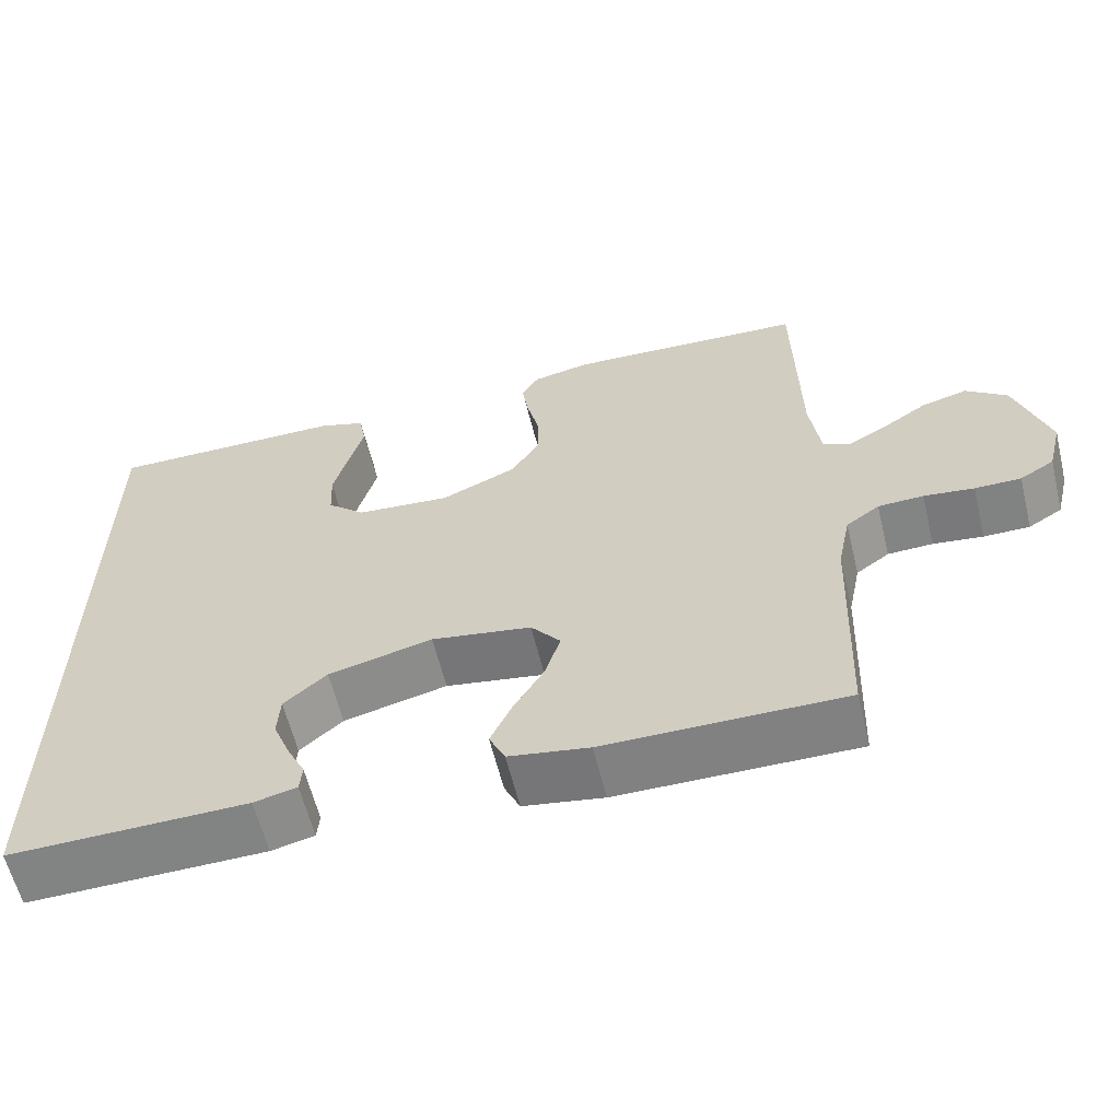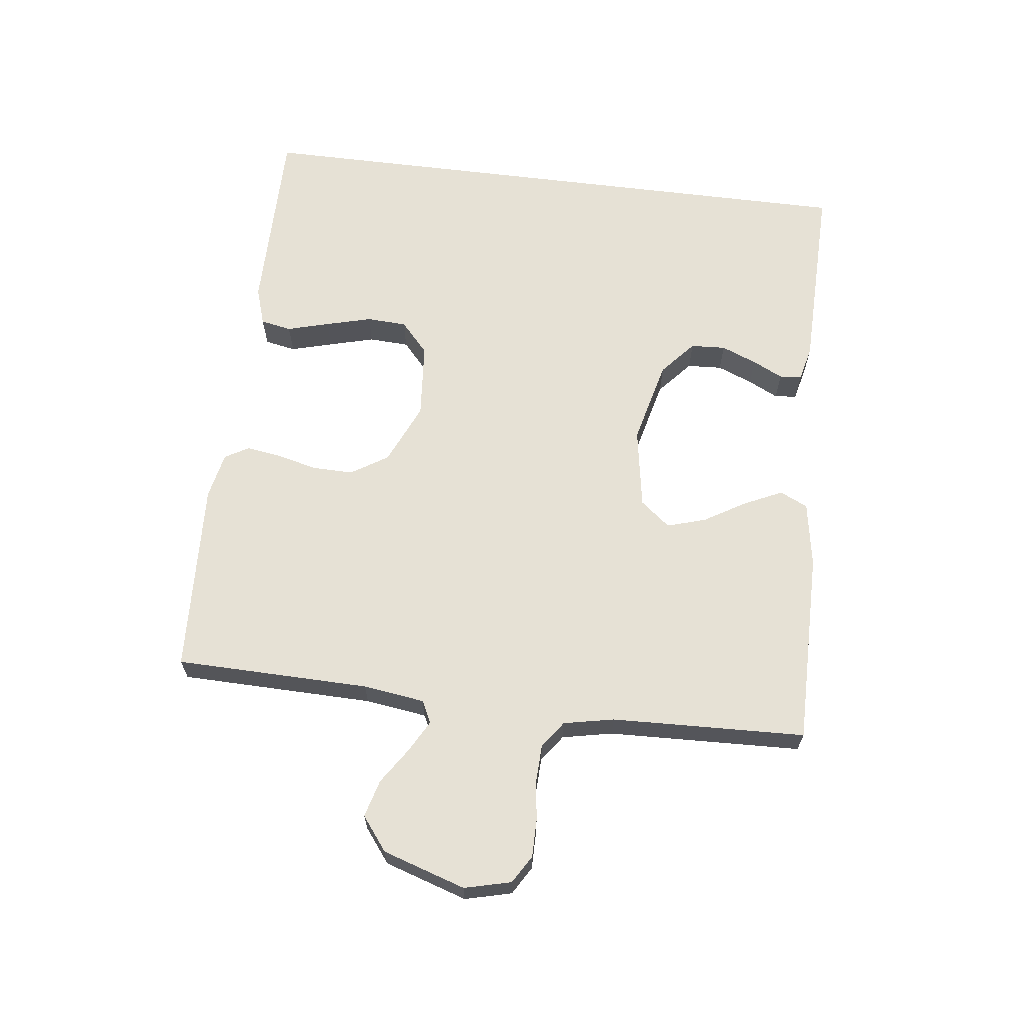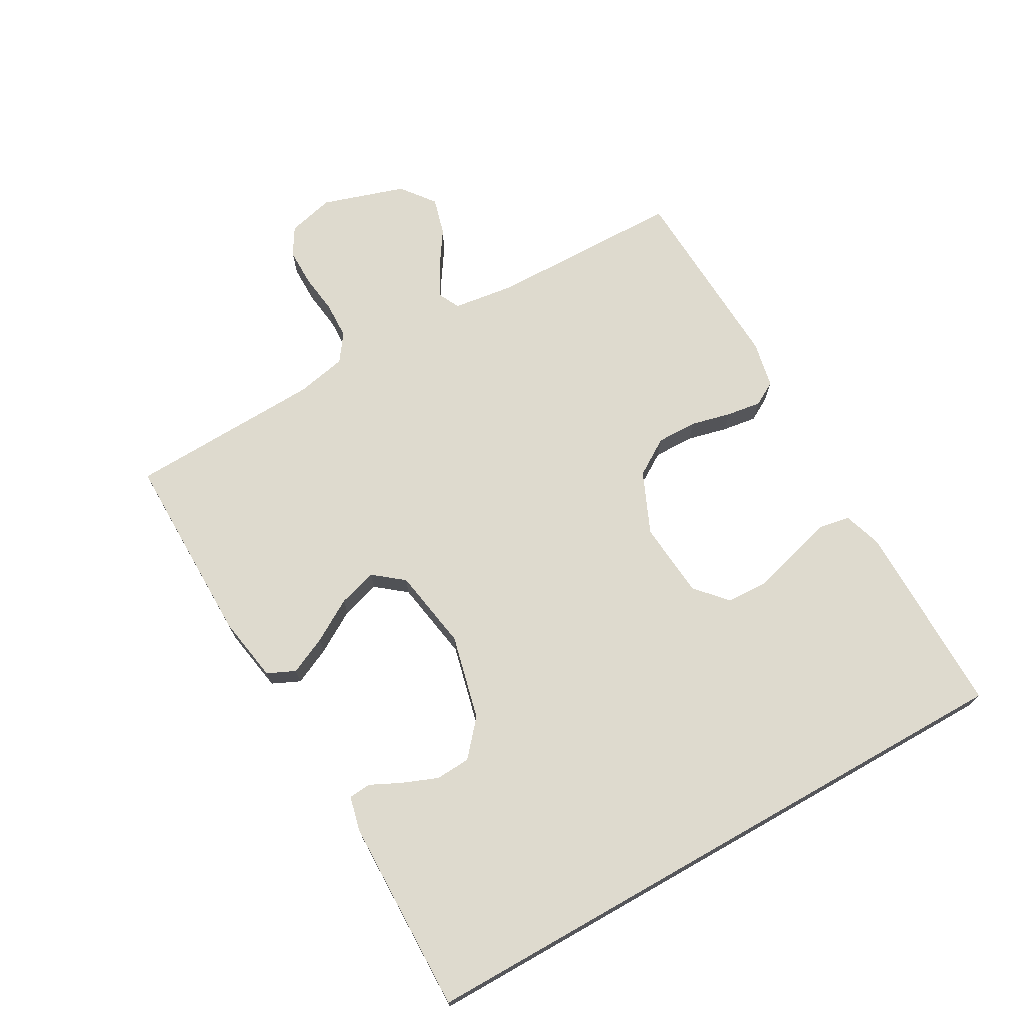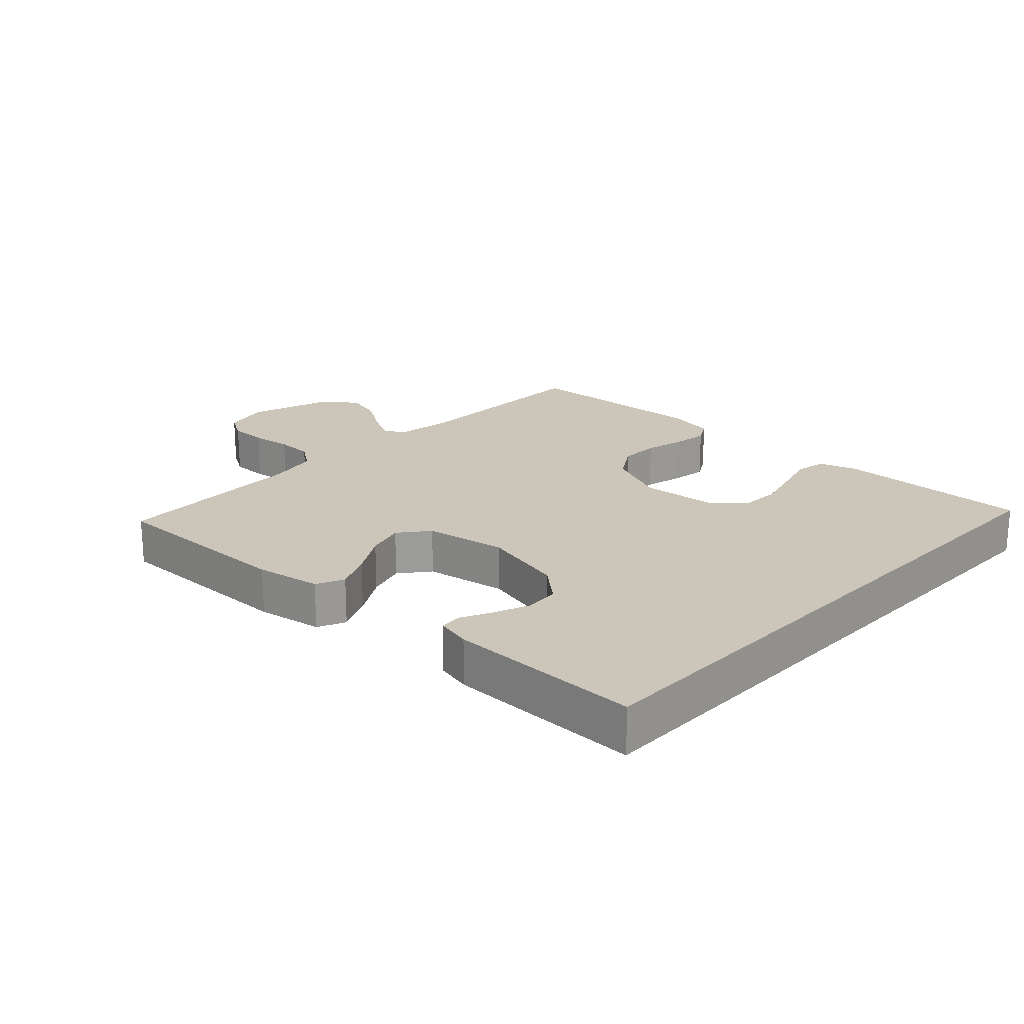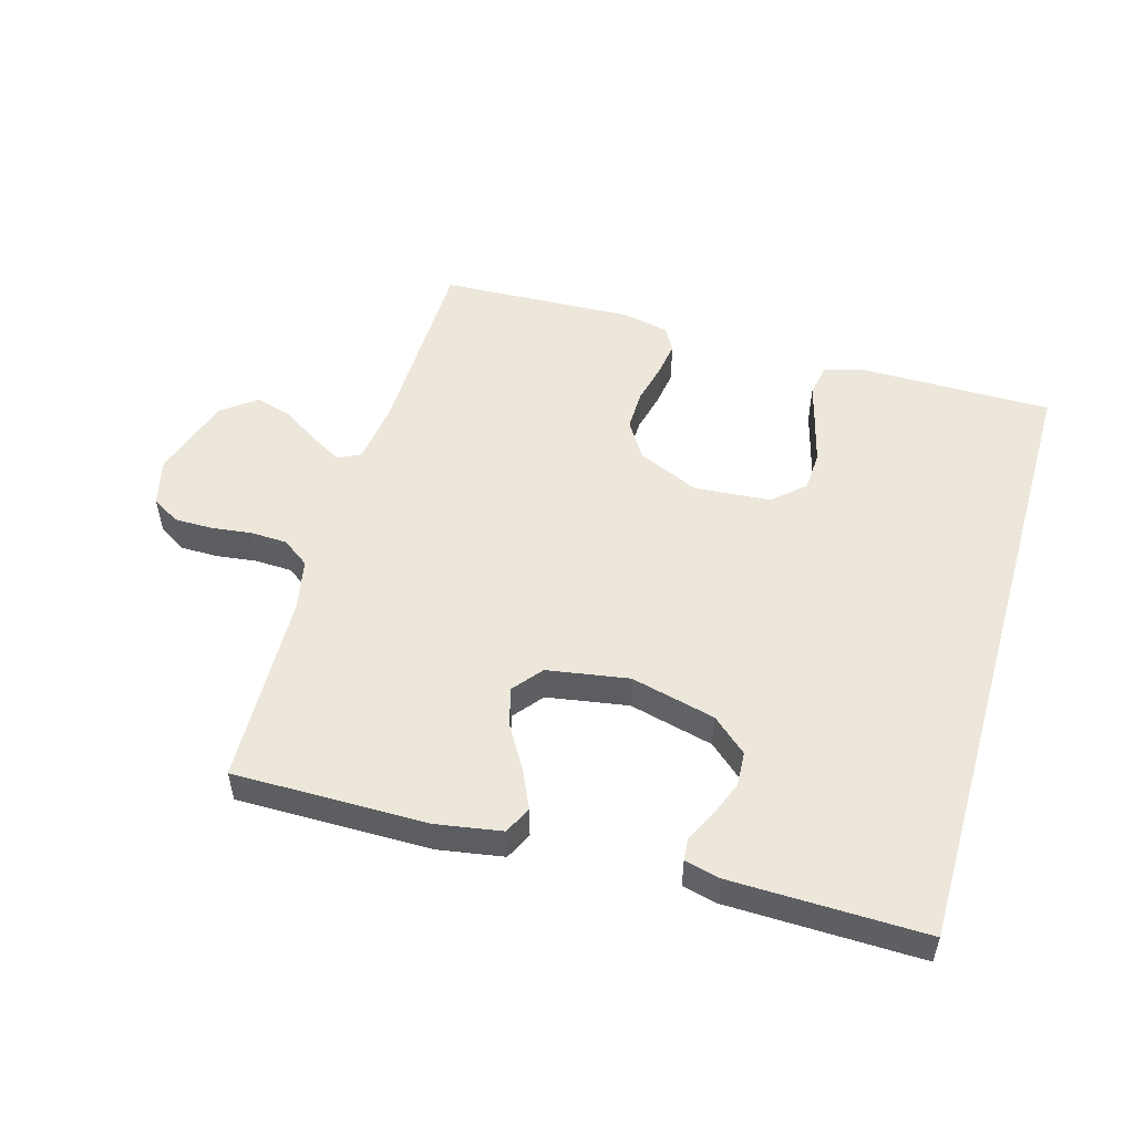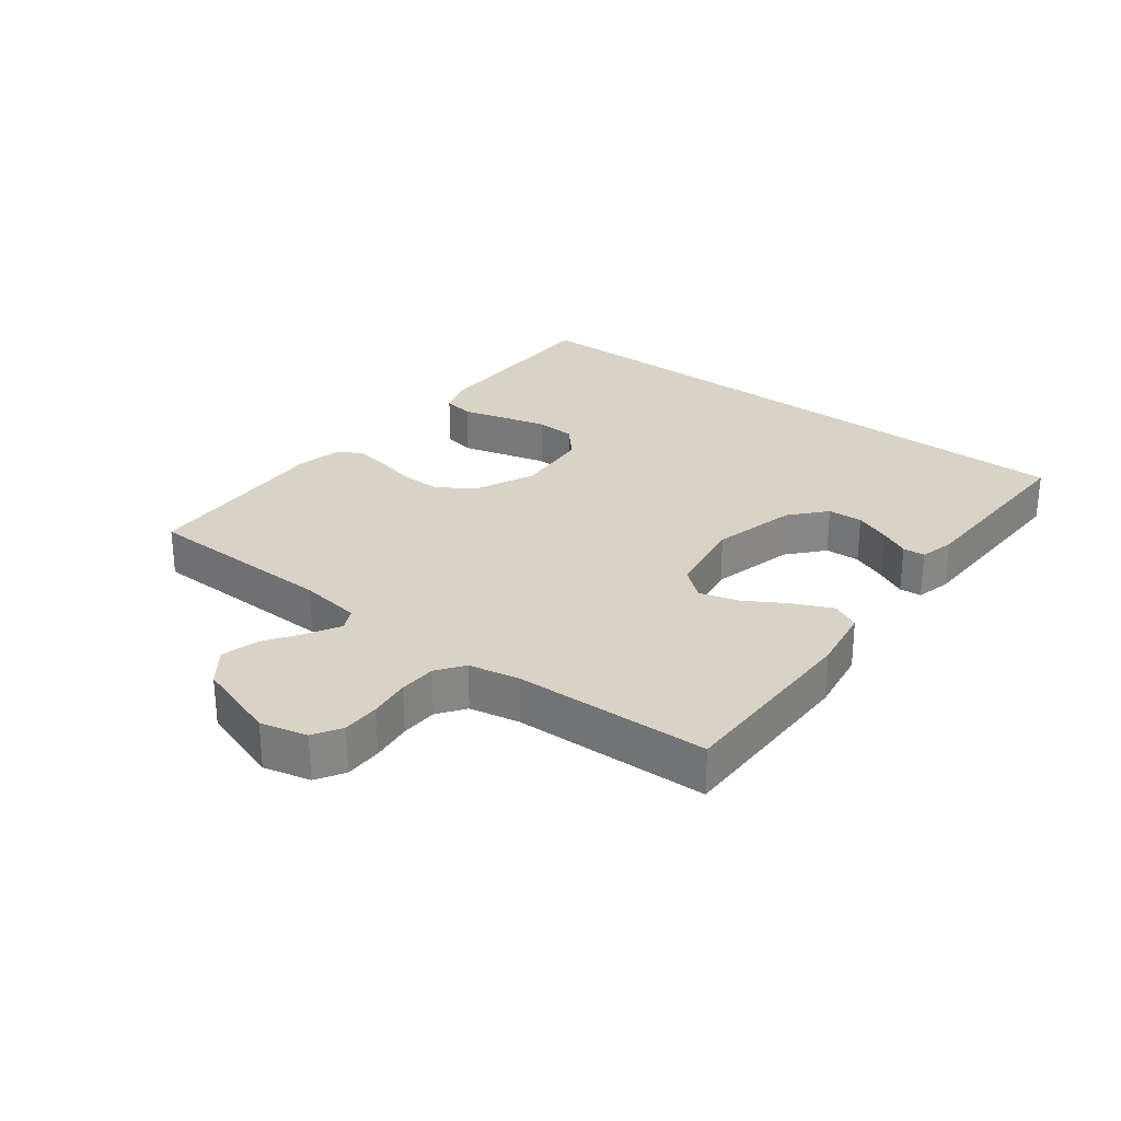
<metadata>
{"format":"obj","ext":"obj","renderer":"f3d","projection":"perspective","resolution":1024,"background":"white","views":[{"elev":-60.6,"azim":13.7,"up":"+Z"},{"elev":64.8,"azim":97.1,"up":"+Y"},{"elev":71.1,"azim":-119.5,"up":"+Y"},{"elev":20.8,"azim":-136.9,"up":"+Y"},{"elev":52.4,"azim":-163.8,"up":"+Y"},{"elev":27.9,"azim":127.8,"up":"+Y"}]}
</metadata>
<code>
v 0.5 0.07 -0.5
v 0.2 0.07 -0.498
v 0.099 0.07 -0.481
v 0.079 0.07 -0.438
v 0.106 0.07 -0.38
v 0.145 0.07 -0.315
v 0.163 0.07 -0.255
v 0.126 0.07 -0.209
v 0 0.07 -0.188
v -0.131 0.07 -0.22
v -0.185 0.07 -0.267
v -0.188 0.07 -0.321
v -0.166 0.07 -0.376
v -0.143 0.07 -0.423
v -0.146 0.07 -0.457
v -0.2 0.07 -0.47
v -0.5 0.07 -0.475
v -0.5 0.07 0.503
v -0.2 0.07 0.502
v -0.141 0.07 0.483
v -0.132 0.07 0.435
v -0.15 0.07 0.37
v -0.169 0.07 0.299
v -0.166 0.07 0.237
v -0.118 0.07 0.194
v 0 0.07 0.184
v 0.095 0.07 0.226
v 0.131 0.07 0.283
v 0.13 0.07 0.346
v 0.115 0.07 0.408
v 0.107 0.07 0.462
v 0.128 0.07 0.499
v 0.2 0.07 0.514
v 0.5 0.07 0.5
v 0.505 0.07 0.2
v 0.518 0.07 0.105
v 0.552 0.07 0.088
v 0.601 0.07 0.115
v 0.657 0.07 0.152
v 0.715 0.07 0.168
v 0.767 0.07 0.128
v 0.808 0.07 0
v 0.79 0.07 -0.072
v 0.747 0.07 -0.098
v 0.689 0.07 -0.098
v 0.626 0.07 -0.09
v 0.569 0.07 -0.092
v 0.527 0.07 -0.122
v 0.511 0.07 -0.2
v 0.5 0 -0.5
v 0.2 0 -0.498
v 0.099 0 -0.481
v 0.079 0 -0.438
v 0.106 0 -0.38
v 0.145 0 -0.315
v 0.163 0 -0.255
v 0.126 0 -0.209
v 0 0 -0.188
v -0.131 0 -0.22
v -0.185 0 -0.267
v -0.188 0 -0.321
v -0.166 0 -0.376
v -0.143 0 -0.423
v -0.146 0 -0.457
v -0.2 0 -0.47
v -0.5 0 -0.475
v -0.5 0 0.503
v -0.2 0 0.502
v -0.141 0 0.483
v -0.132 0 0.435
v -0.15 0 0.37
v -0.169 0 0.299
v -0.166 0 0.237
v -0.118 0 0.194
v 0 0 0.184
v 0.095 0 0.226
v 0.131 0 0.283
v 0.13 0 0.346
v 0.115 0 0.408
v 0.107 0 0.462
v 0.128 0 0.499
v 0.2 0 0.514
v 0.5 0 0.5
v 0.505 0 0.2
v 0.518 0 0.105
v 0.552 0 0.088
v 0.601 0 0.115
v 0.657 0 0.152
v 0.715 0 0.168
v 0.767 0 0.128
v 0.808 0 0
v 0.79 0 -0.072
v 0.747 0 -0.098
v 0.689 0 -0.098
v 0.626 0 -0.09
v 0.569 0 -0.092
v 0.527 0 -0.122
v 0.511 0 -0.2
f 43 44 45 46
f 43 46 47
f 42 43 47
f 41 42 47
f 38 39 40 41
f 37 38 41 47
f 36 37 47 48
f 32 33 34 35
f 29 30 31 32
f 28 29 32 35
f 27 28 35 36
f 19 20 21 22
f 19 22 23
f 18 19 23 24
f 13 14 15 16
f 12 13 16 17
f 11 12 17 18
f 3 4 5 6
f 3 6 7
f 49 1 2 3
f 49 3 7
f 48 49 7 8
f 26 27 36 48
f 25 26 48 8
f 24 25 8 9
f 10 11 18 24
f 9 10 24
f 95 94 93 92
f 96 95 92
f 96 92 91
f 96 91 90
f 90 89 88 87
f 96 90 87 86
f 97 96 86 85
f 84 83 82 81
f 81 80 79 78
f 84 81 78 77
f 85 84 77 76
f 71 70 69 68
f 72 71 68
f 73 72 68 67
f 65 64 63 62
f 66 65 62 61
f 67 66 61 60
f 55 54 53 52
f 56 55 52
f 52 51 50 98
f 56 52 98
f 57 56 98 97
f 97 85 76 75
f 57 97 75 74
f 58 57 74 73
f 73 67 60 59
f 73 59 58
f 1 50 51 2
f 2 51 52 3
f 3 52 53 4
f 4 53 54 5
f 5 54 55 6
f 6 55 56 7
f 7 56 57 8
f 8 57 58 9
f 9 58 59 10
f 10 59 60 11
f 11 60 61 12
f 12 61 62 13
f 13 62 63 14
f 14 63 64 15
f 15 64 65 16
f 16 65 66 17
f 17 66 67 18
f 18 67 68 19
f 19 68 69 20
f 20 69 70 21
f 21 70 71 22
f 22 71 72 23
f 23 72 73 24
f 24 73 74 25
f 25 74 75 26
f 26 75 76 27
f 27 76 77 28
f 28 77 78 29
f 29 78 79 30
f 30 79 80 31
f 31 80 81 32
f 32 81 82 33
f 33 82 83 34
f 34 83 84 35
f 35 84 85 36
f 36 85 86 37
f 37 86 87 38
f 38 87 88 39
f 39 88 89 40
f 40 89 90 41
f 41 90 91 42
f 42 91 92 43
f 43 92 93 44
f 44 93 94 45
f 45 94 95 46
f 46 95 96 47
f 47 96 97 48
f 48 97 98 49
f 49 98 50 1

</code>
